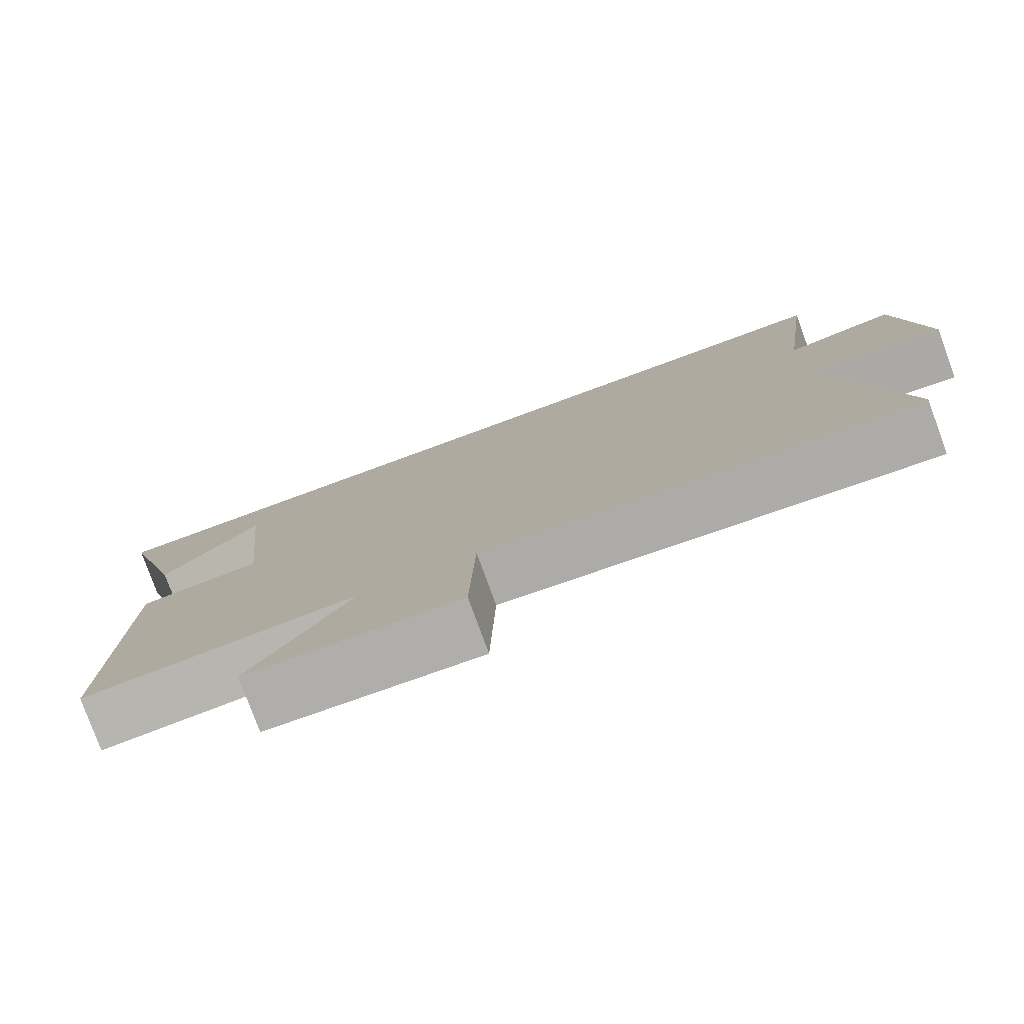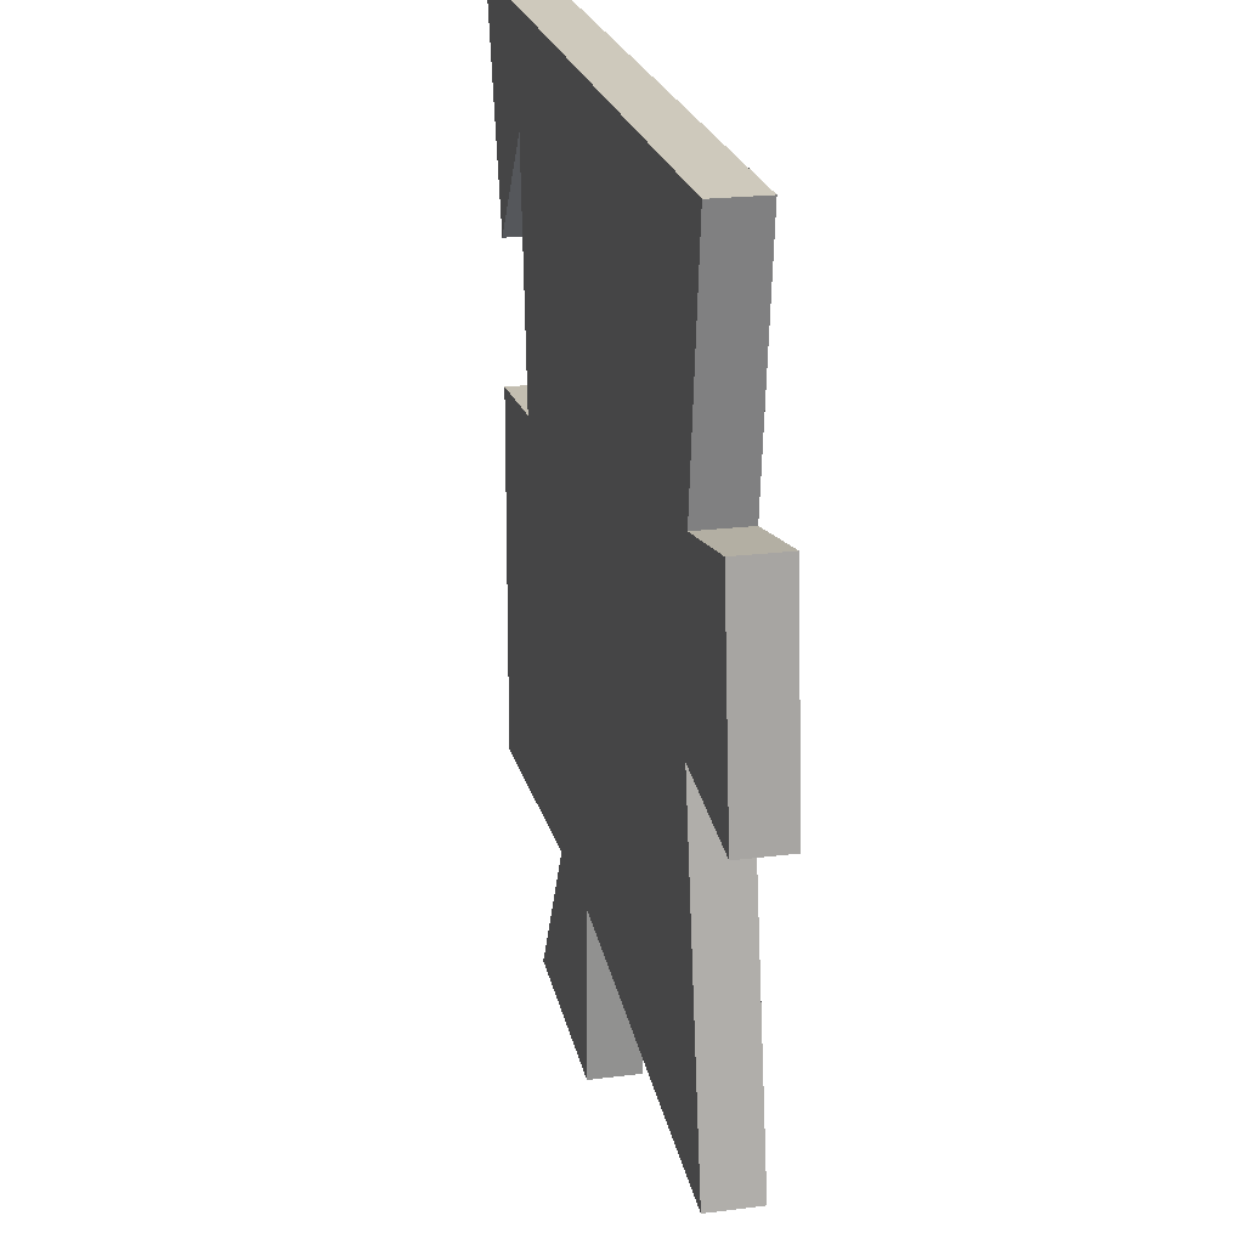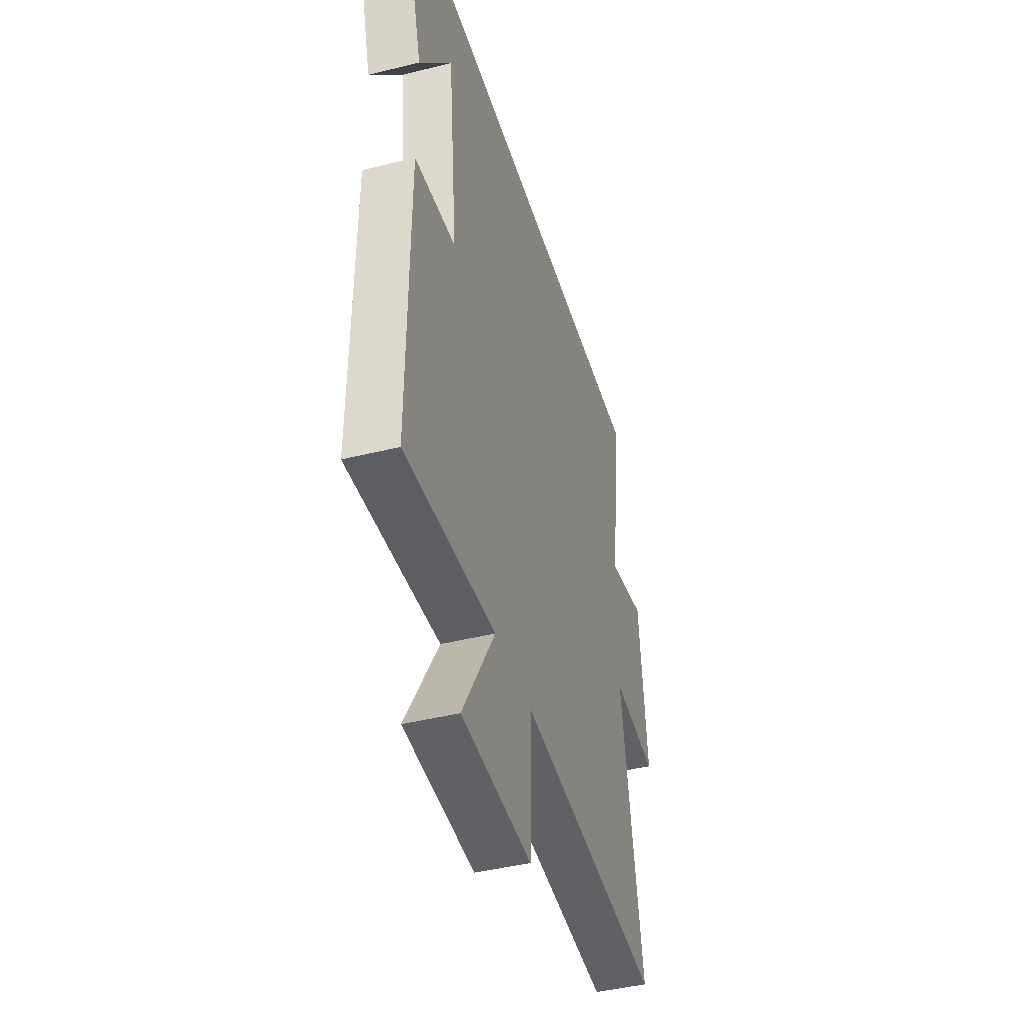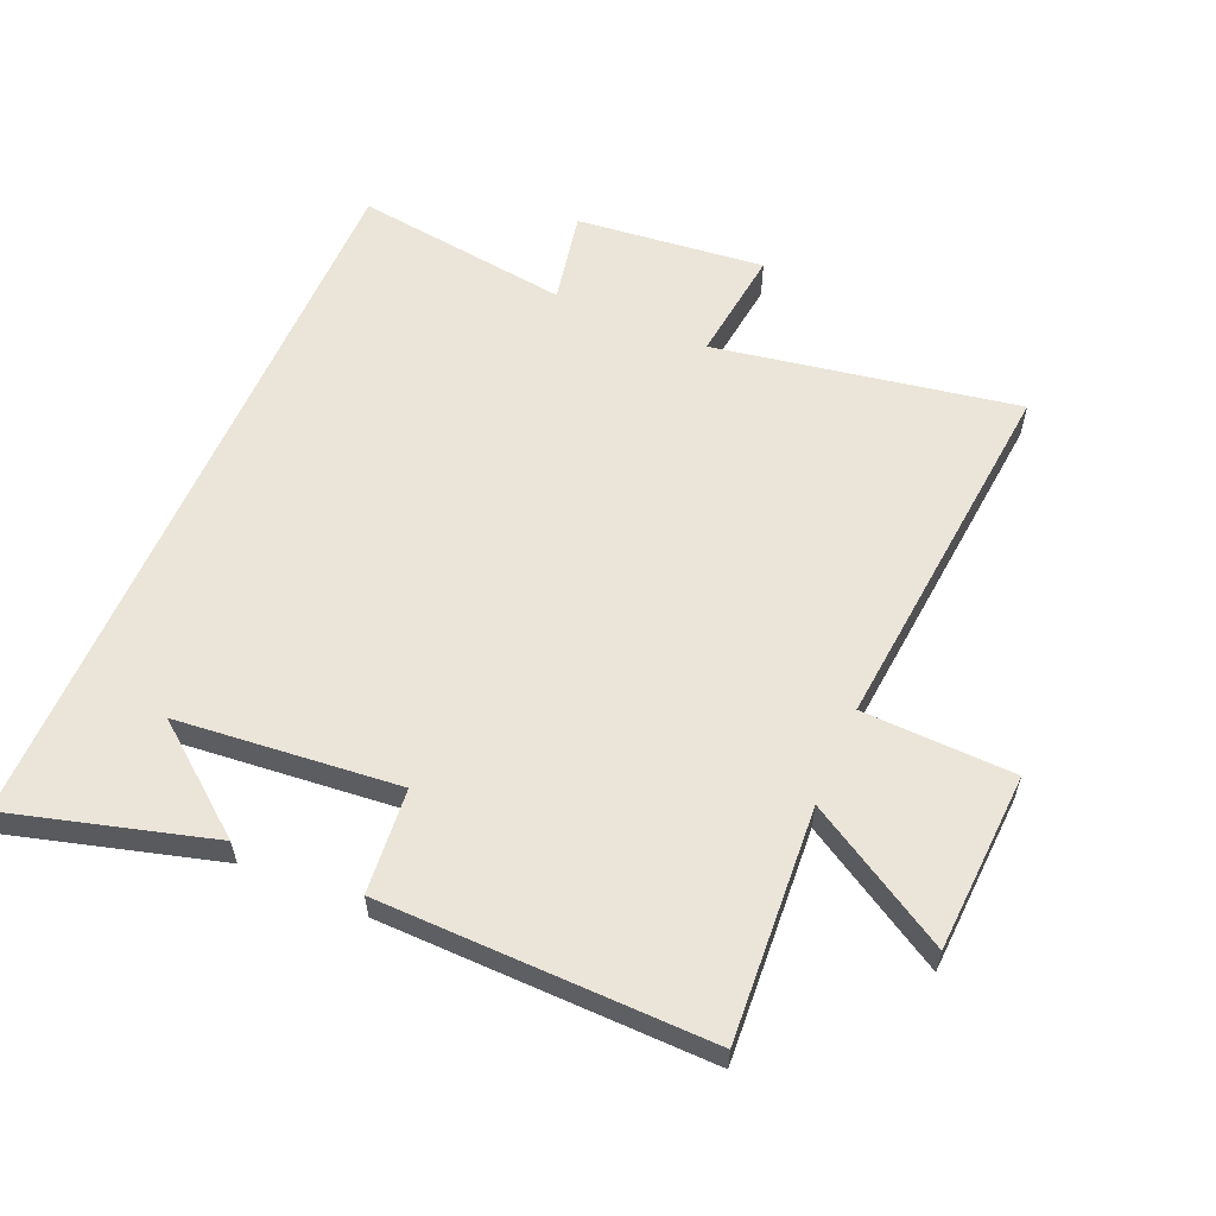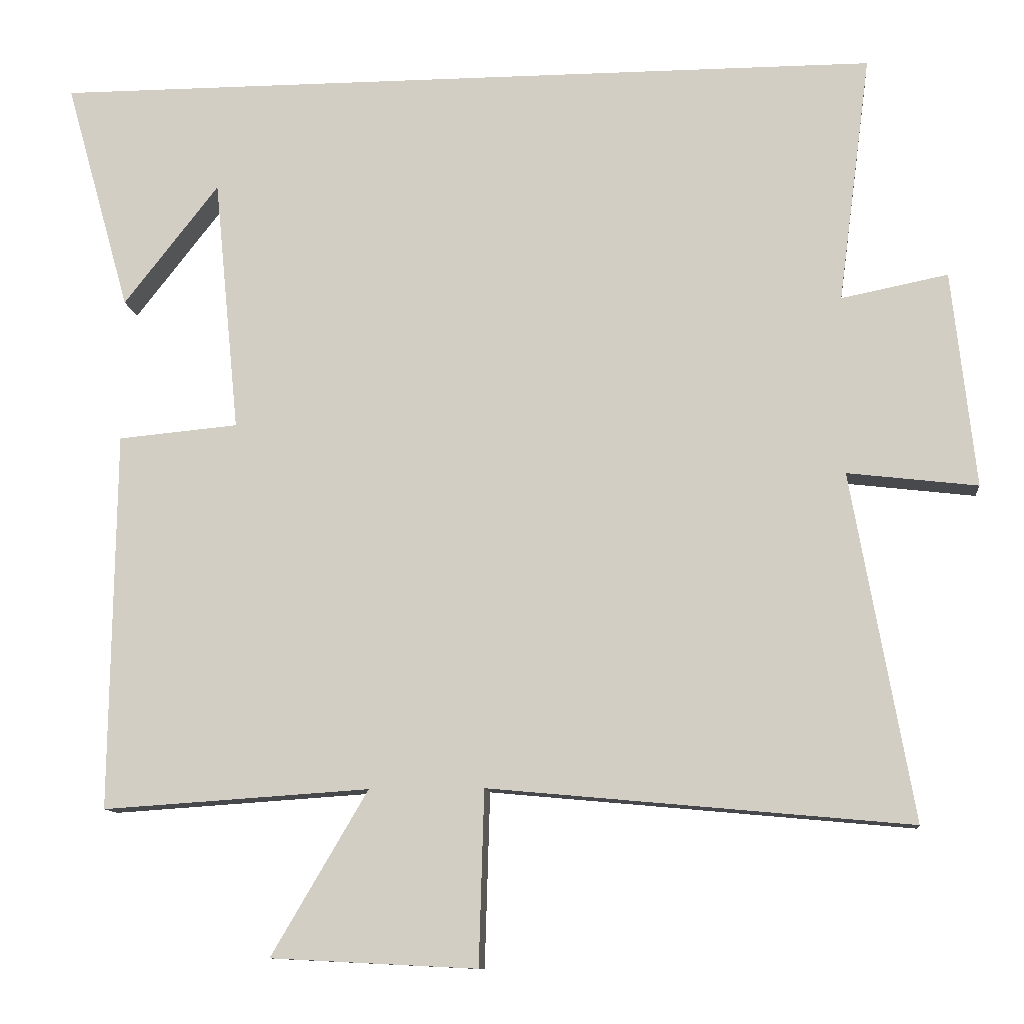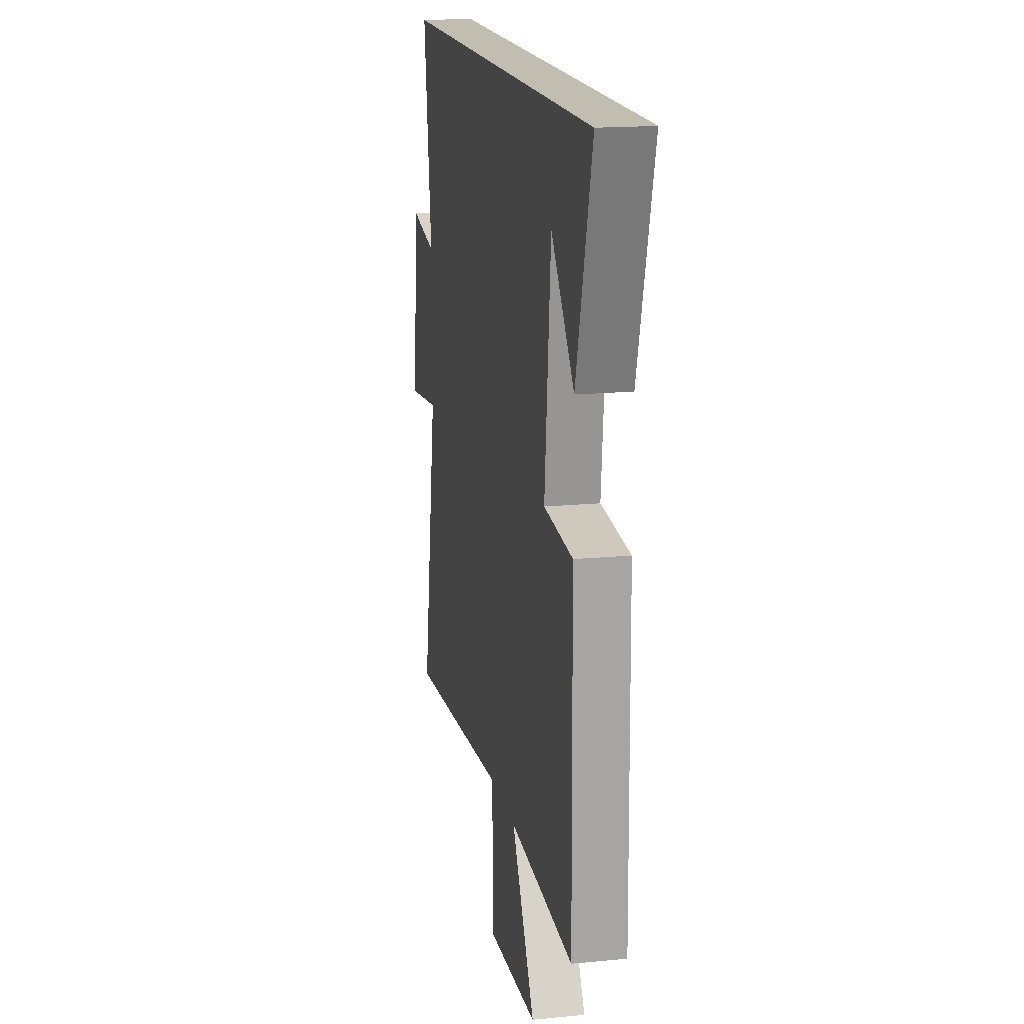
<metadata>
{"format":"obj","ext":"obj","renderer":"f3d","projection":"perspective","resolution":1024,"background":"white","views":[{"elev":-79.3,"azim":-159.9,"up":"+Z"},{"elev":22.5,"azim":-102.3,"up":"+Z"},{"elev":-43.1,"azim":106.5,"up":"+Z"},{"elev":58.8,"azim":113.4,"up":"+Y"},{"elev":-11.0,"azim":-174.1,"up":"+Z"},{"elev":17.0,"azim":78.9,"up":"+Z"}]}
</metadata>
<code>
v 0.588 0.07 0.5
v 0.5 0.07 0.186
v 0.371 0.07 0.351
v 0.337 0.07 0.005
v 0.5 0.07 -0.01
v 0.507 0.07 -0.524
v 0.145 0.07 -0.5
v 0.276 0.07 -0.723
v -0.004 0.07 -0.737
v -0.011 0.07 -0.5
v -0.584 0.07 -0.553
v -0.5 0.07 -0.081
v -0.677 0.07 -0.102
v -0.645 0.07 0.192
v -0.5 0.07 0.163
v -0.544 0.07 0.5
v 0.588 0 0.5
v 0.5 0 0.186
v 0.371 0 0.351
v 0.337 0 0.005
v 0.5 0 -0.01
v 0.507 0 -0.524
v 0.145 0 -0.5
v 0.276 0 -0.723
v -0.004 0 -0.737
v -0.011 0 -0.5
v -0.584 0 -0.553
v -0.5 0 -0.081
v -0.677 0 -0.102
v -0.645 0 0.192
v -0.5 0 0.163
v -0.544 0 0.5
f 15 16 1
f 12 13 14 15
f 12 15 1
f 10 11 12
f 7 8 9 10
f 7 10 12
f 6 7 12
f 5 6 12
f 4 5 12
f 3 4 12
f 1 2 3
f 1 3 12
f 17 32 31
f 31 30 29 28
f 17 31 28
f 28 27 26
f 26 25 24 23
f 28 26 23
f 28 23 22
f 28 22 21
f 28 21 20
f 28 20 19
f 19 18 17
f 28 19 17
f 1 17 18 2
f 2 18 19 3
f 3 19 20 4
f 4 20 21 5
f 5 21 22 6
f 6 22 23 7
f 7 23 24 8
f 8 24 25 9
f 9 25 26 10
f 10 26 27 11
f 11 27 28 12
f 12 28 29 13
f 13 29 30 14
f 14 30 31 15
f 15 31 32 16
f 16 32 17 1

</code>
